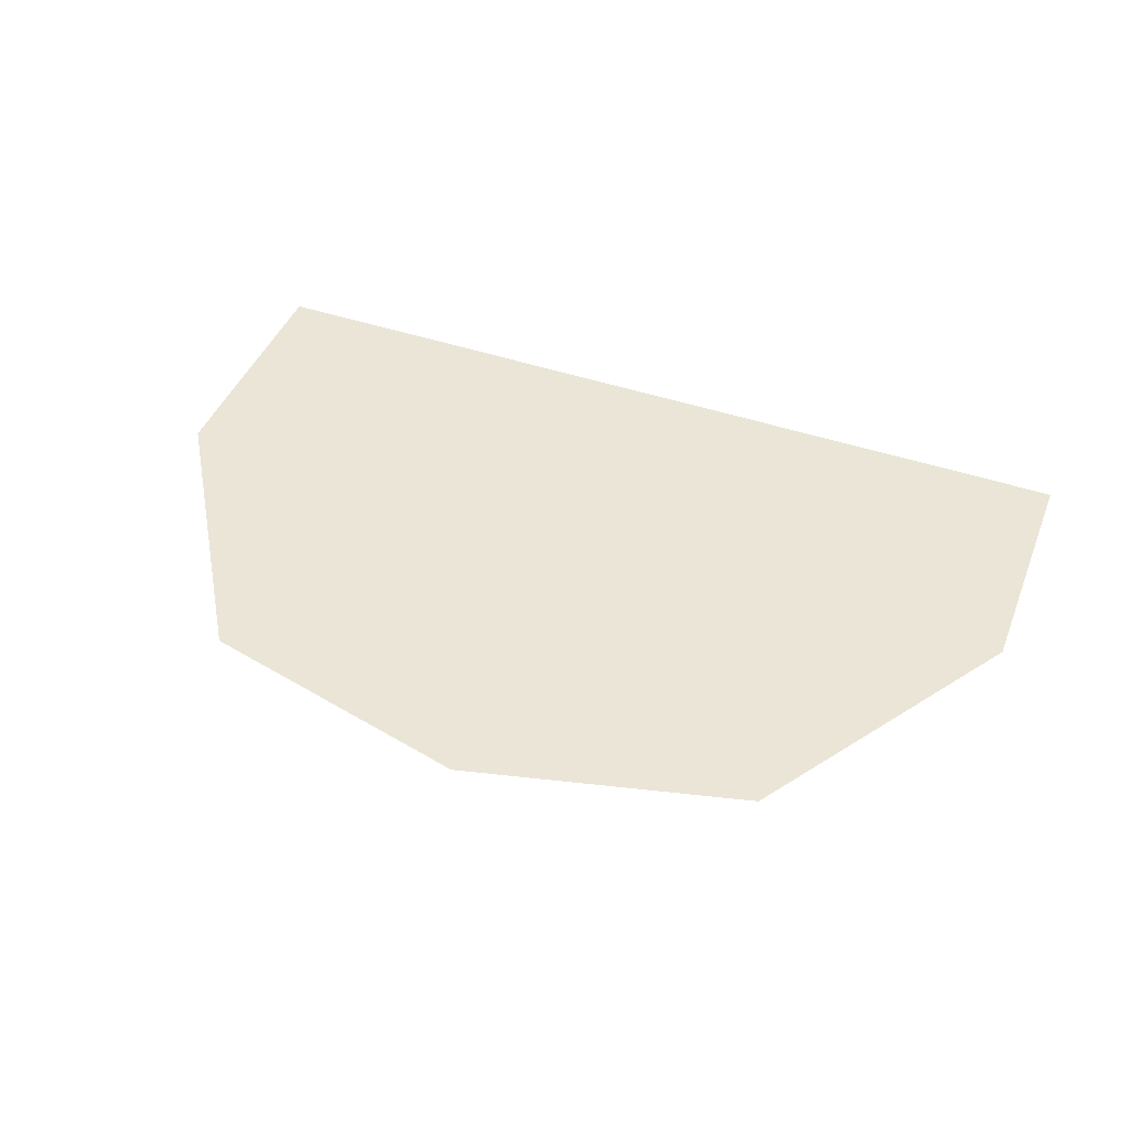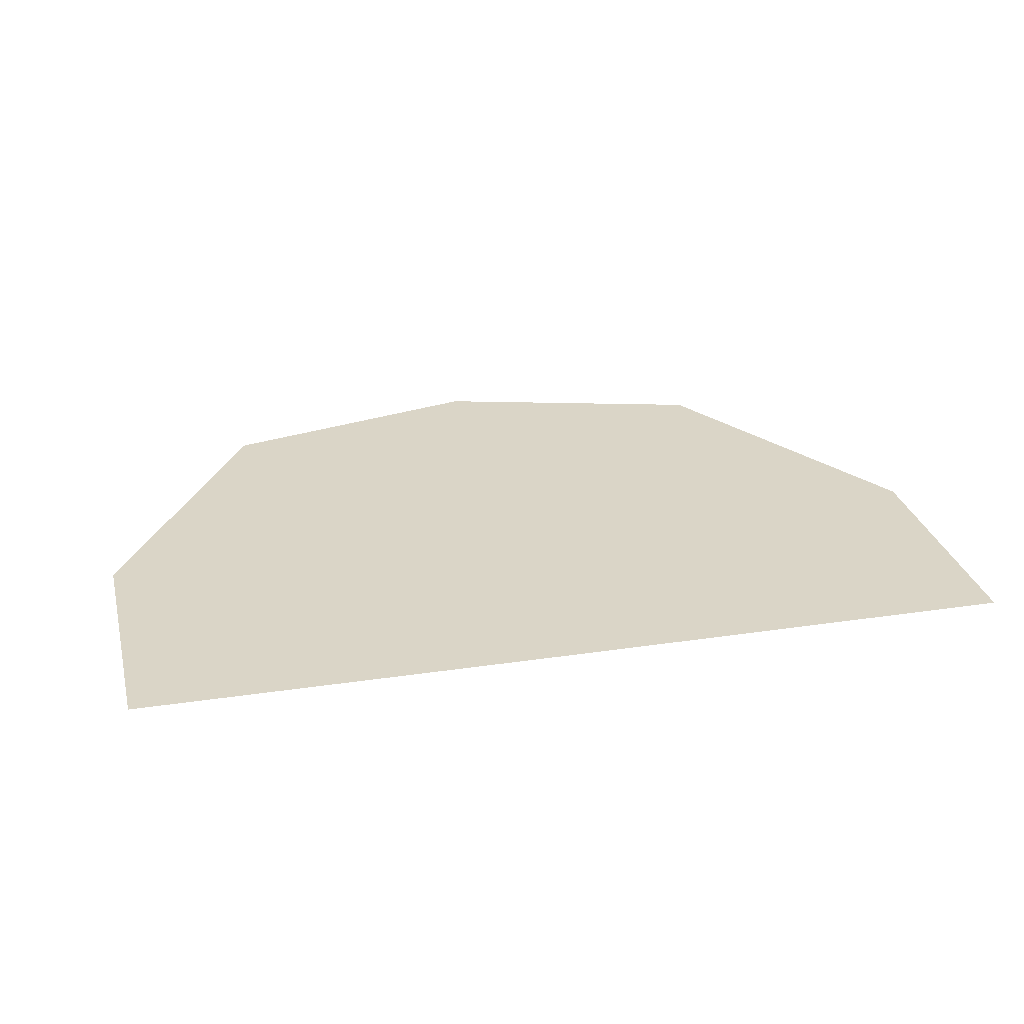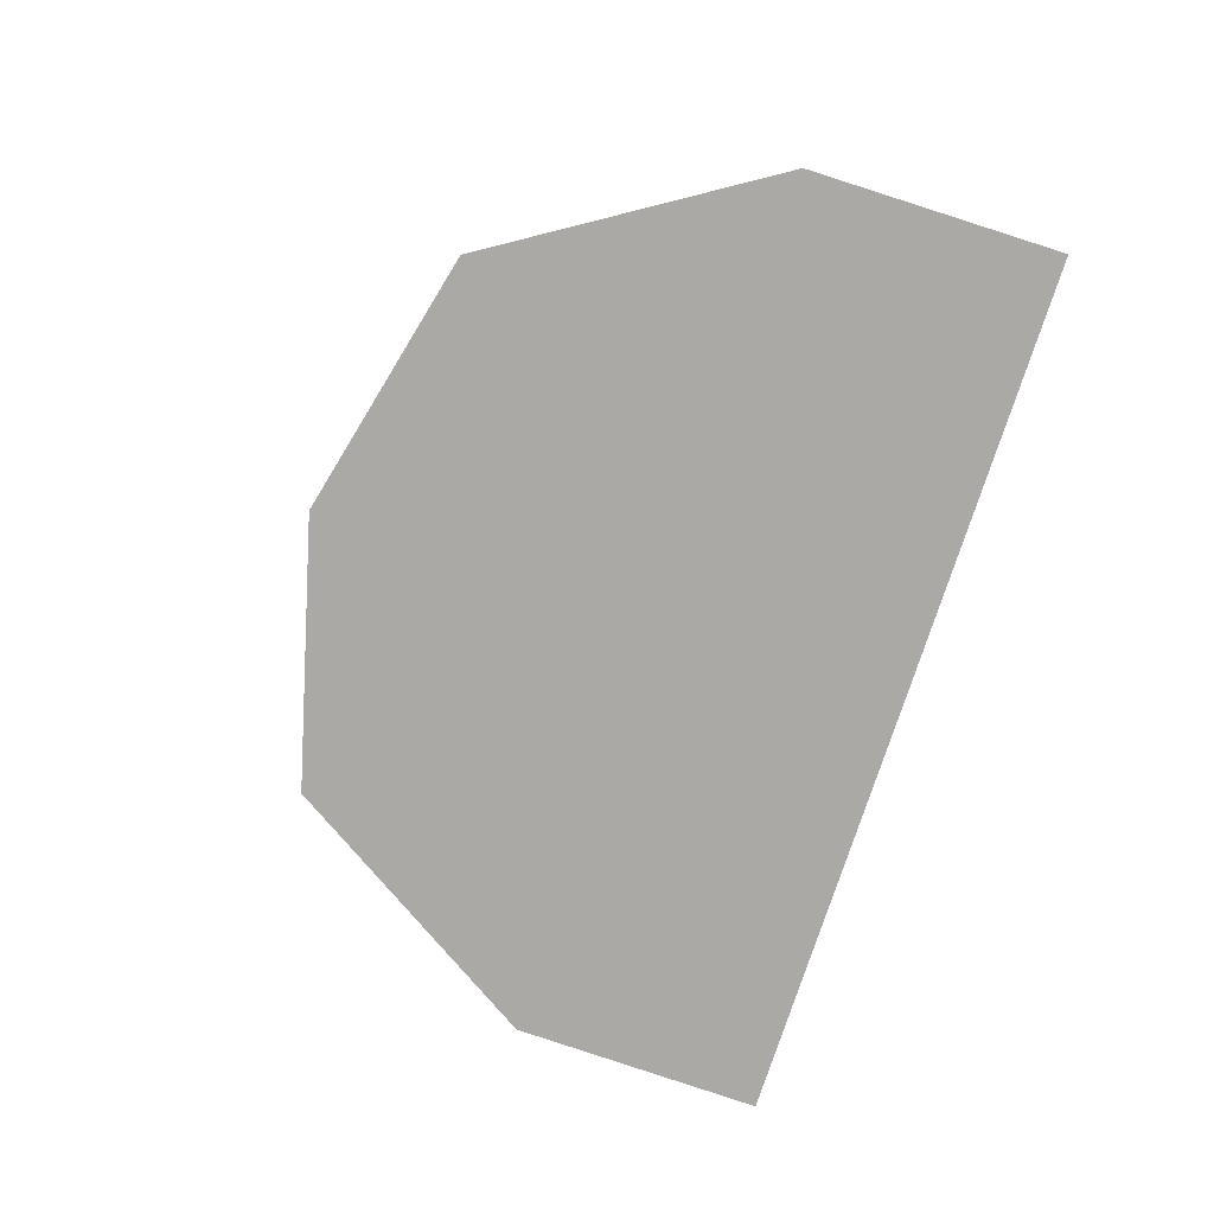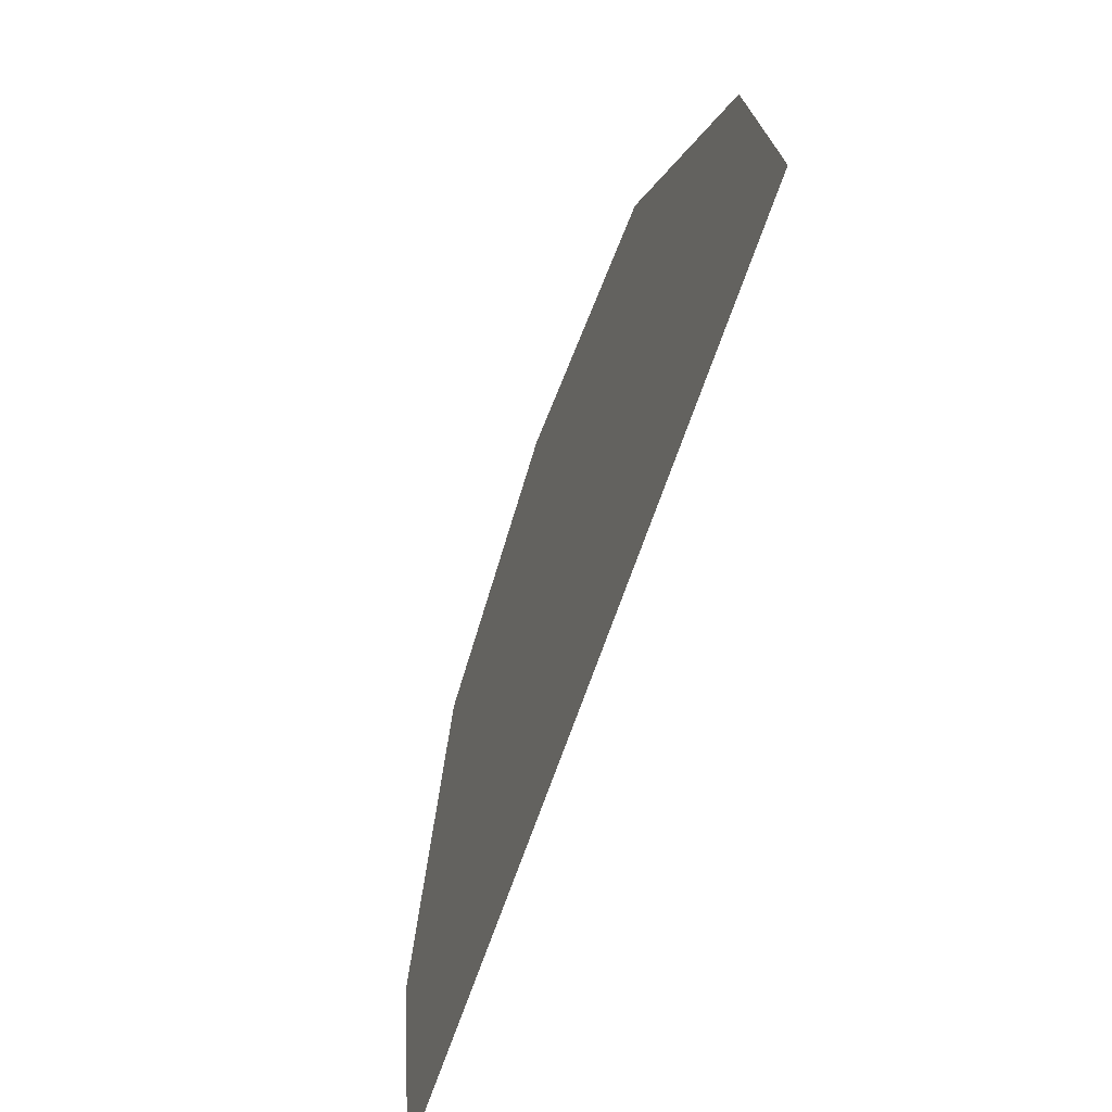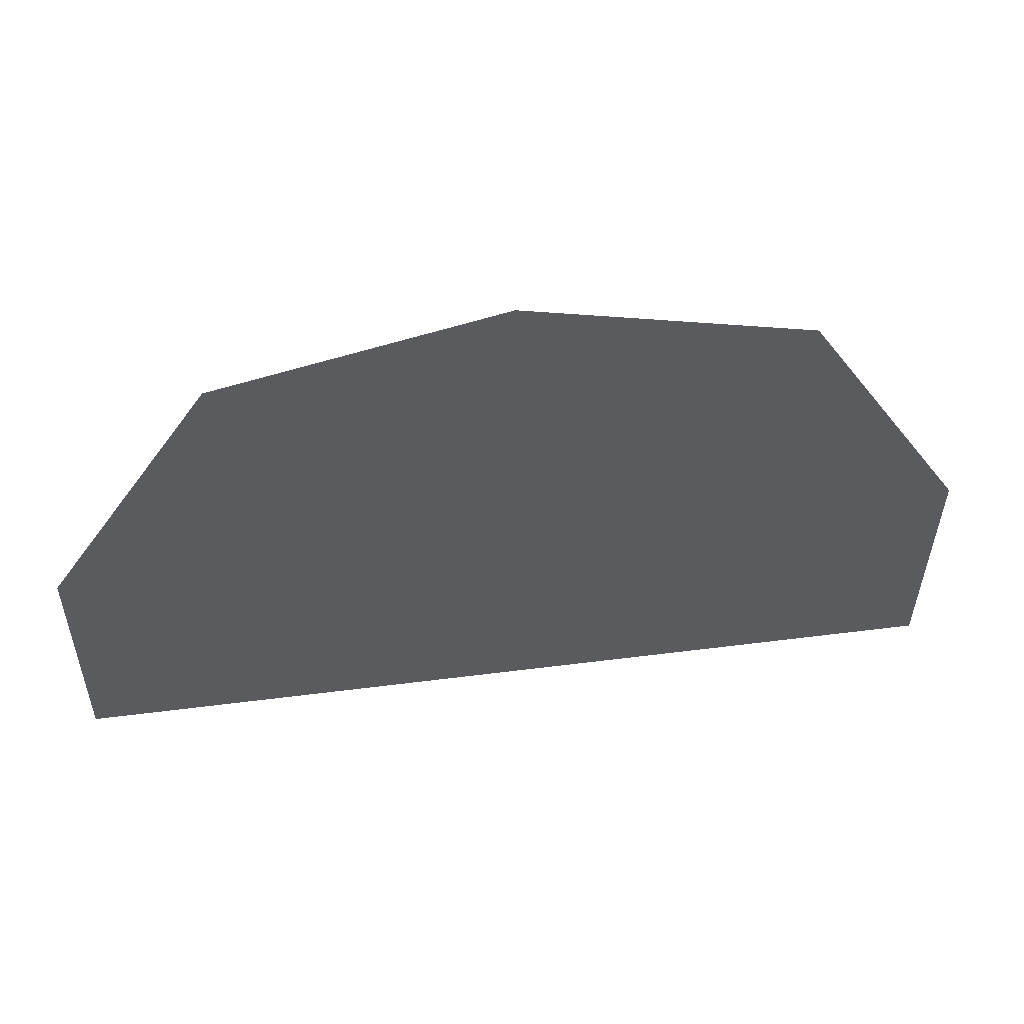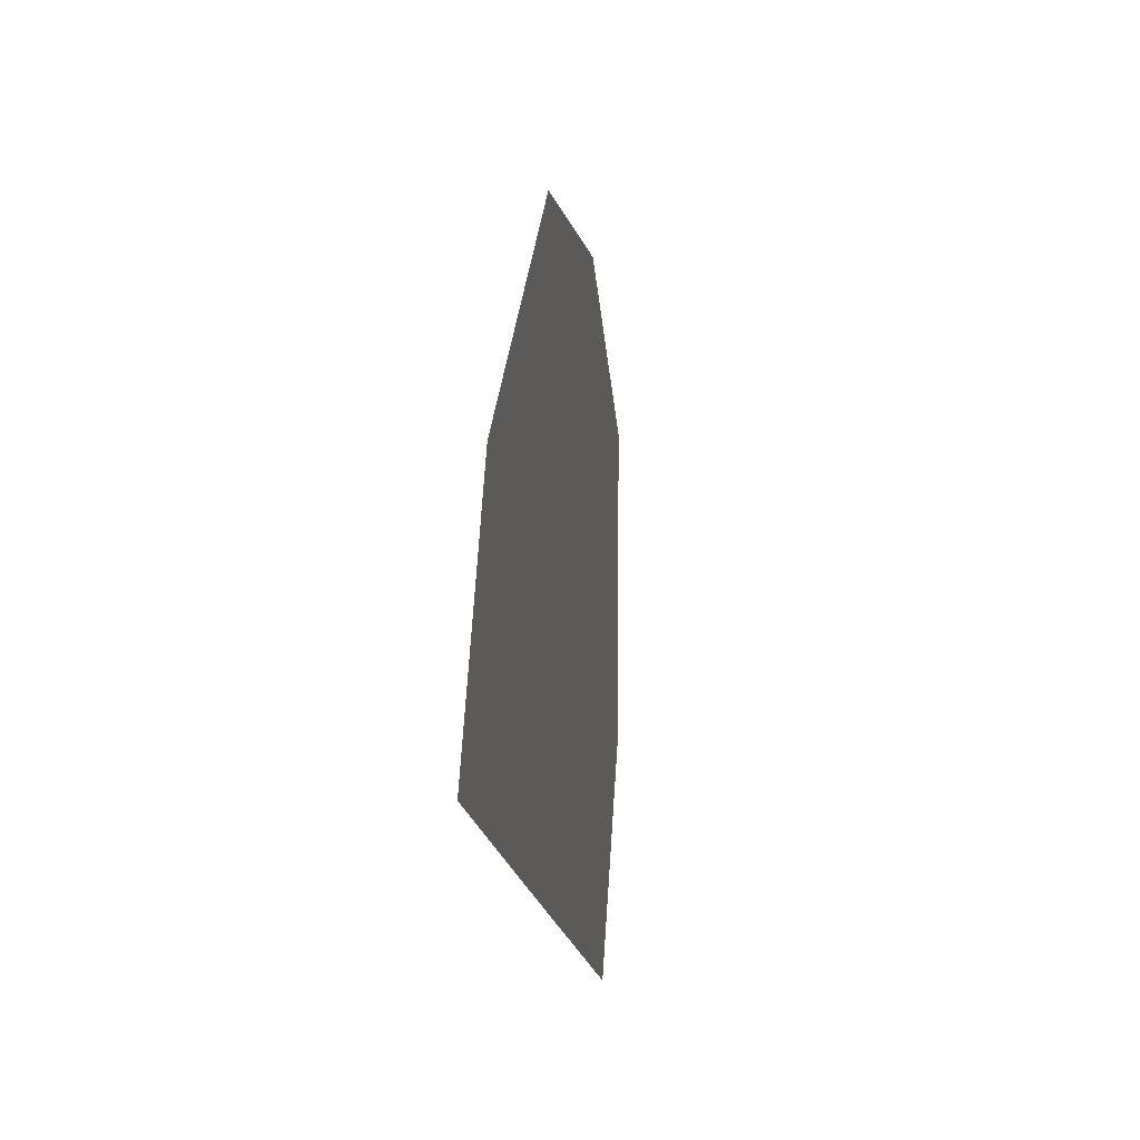
<metadata>
{"format":"obj","ext":"obj","renderer":"f3d","projection":"perspective","resolution":1024,"background":"white","views":[{"elev":47.1,"azim":20.6,"up":"+Y"},{"elev":24.9,"azim":166.0,"up":"+Y"},{"elev":-75.0,"azim":72.5,"up":"+Y"},{"elev":-68.6,"azim":-109.0,"up":"+Z"},{"elev":50.5,"azim":172.0,"up":"+Z"},{"elev":-17.4,"azim":96.9,"up":"+Z"}]}
</metadata>
<code>
g ENV_SY02_TEST_Cradle_Floor_MO
v -11.65 -3.989 42.96
v -11.66 -4.439 36.36
v -7.107 -4.441 36.36
v -7.21 -3.476 50.11
v -0.0001001 -4.445 36.36
v -0.0001001 -3.349 51.92
v 7.21 -3.476 50.11
v 7.106 -4.441 36.36
v 11.65 -3.989 42.96
v 11.66 -4.439 36.36
g ENV_SY02_TEST_Cradle_Floor_MO_0
f 3 2 1
f 4 3 1
f 3 4 5
f 4 6 5
f 6 7 5
f 7 8 5
f 8 7 9
f 10 8 9

</code>
